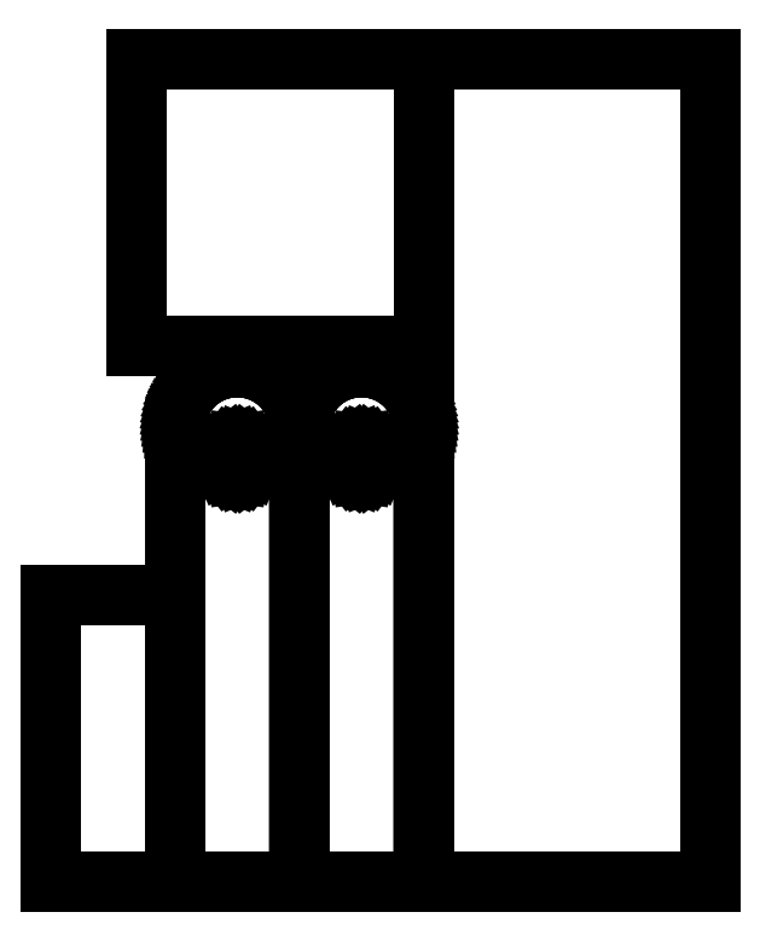
<metadata>
{"format":"dxf","ext":"dxf","renderer":"ezdxf+matplotlib","layout":"modelspace","background":"white","min_lineweight":24,"dpi":150}
</metadata>
<code>
0
SECTION
2
ENTITIES
0
LINE
8
0
10
-83.34
20
140.5
30
0
11
-83.34
21
42.47
31
0
0
LINE
8
0
10
14.67
20
42.47
30
0
11
14.67
21
140.5
31
0
0
LINE
8
0
10
-83.34
20
42.47
30
0
11
14.67
21
42.47
31
0
0
LINE
8
0
10
14.67
20
140.5
30
0
11
-83.34
21
140.5
31
0
0
LINE
8
0
10
-112.7
20
-42.47
30
0
11
-112.7
21
-140.5
31
0
0
LINE
8
0
10
-70.23
20
-140.5
30
0
11
-70.23
21
-42.47
31
0
0
LINE
8
0
10
-70.23
20
-42.47
30
0
11
-112.7
21
-42.47
31
0
0
LINE
8
0
10
-112.7
20
-140.5
30
0
11
-70.23
21
-140.5
31
0
0
LINE
8
0
10
112.7
20
-140.5
30
0
11
112.7
21
140.5
31
0
0
LINE
8
0
10
14.67
20
140.5
30
0
11
14.67
21
-140.5
31
0
0
LINE
8
0
10
112.7
20
140.5
30
0
11
14.67
21
140.5
31
0
0
LINE
8
0
10
14.67
20
-140.5
30
0
11
112.7
21
-140.5
31
0
0
LINE
8
0
10
-31.09
20
25.46
30
0
11
-31.84
21
26.56
31
0
0
LINE
8
0
10
-36.53
20
31.26
30
0
11
-37.63
21
32.01
31
0
0
LINE
8
0
10
-37.63
20
32.01
30
0
11
-38.78
21
32.69
31
0
0
LINE
8
0
10
-30.41
20
24.31
30
0
11
-31.09
21
25.46
31
0
0
LINE
8
0
10
-38.78
20
32.69
30
0
11
-39.97
21
33.29
31
0
0
LINE
8
0
10
-39.97
20
33.29
30
0
11
-41.19
21
33.82
31
0
0
LINE
8
0
10
-29.8
20
23.13
30
0
11
-30.41
21
24.31
31
0
0
LINE
8
0
10
-35.48
20
30.44
30
0
11
-36.53
21
31.26
31
0
0
LINE
8
0
10
-33.53
20
28.62
30
0
11
-34.48
21
29.56
31
0
0
LINE
8
0
10
-31.84
20
26.56
30
0
11
-32.65
21
27.62
31
0
0
LINE
8
0
10
-32.65
20
27.62
30
0
11
-33.53
21
28.62
31
0
0
LINE
8
0
10
-27.82
20
15.42
30
0
11
-27.95
21
16.75
31
0
0
LINE
8
0
10
-27.95
20
16.75
30
0
11
-28.16
21
18.07
31
0
0
LINE
8
0
10
-34.48
20
29.56
30
0
11
-35.48
21
30.44
31
0
0
LINE
8
0
10
-43.73
20
34.65
30
0
11
-45.03
21
34.94
31
0
0
LINE
8
0
10
-45.03
20
34.94
30
0
11
-46.35
21
35.15
31
0
0
LINE
8
0
10
-28.82
20
20.65
30
0
11
-29.27
21
21.9
31
0
0
LINE
8
0
10
-28.45
20
19.37
30
0
11
-28.82
21
20.65
31
0
0
LINE
8
0
10
-28.16
20
18.07
30
0
11
-28.45
21
19.37
31
0
0
LINE
8
0
10
-27.78
20
14.06
30
0
11
-27.82
21
15.42
31
0
0
LINE
8
0
10
-29.27
20
21.9
30
0
11
-29.8
21
23.13
31
0
0
LINE
8
0
10
-68.21
20
23.13
30
0
11
-68.74
21
21.9
31
0
0
LINE
8
0
10
-41.19
20
33.82
30
0
11
-42.45
21
34.27
31
0
0
LINE
8
0
10
-69.56
20
19.37
30
0
11
-69.86
21
18.07
31
0
0
LINE
8
0
10
-55.57
20
34.27
30
0
11
-56.82
21
33.82
31
0
0
LINE
8
0
10
-47.67
20
35.27
30
0
11
-49.01
21
35.31
31
0
0
LINE
8
0
10
-54.28
20
34.65
30
0
11
-55.57
21
34.27
31
0
0
LINE
8
0
10
-52.98
20
34.94
30
0
11
-54.28
21
34.65
31
0
0
LINE
8
0
10
-42.45
20
34.27
30
0
11
-43.73
21
34.65
31
0
0
LINE
8
0
10
-50.34
20
35.27
30
0
11
-51.67
21
35.15
31
0
0
LINE
8
0
10
-56.82
20
33.82
30
0
11
-58.04
21
33.29
31
0
0
LINE
8
0
10
-63.54
20
29.56
30
0
11
-64.48
21
28.62
31
0
0
LINE
8
0
10
-49.01
20
35.31
30
0
11
-50.34
21
35.27
31
0
0
LINE
8
0
10
-59.23
20
32.69
30
0
11
-60.38
21
32.01
31
0
0
LINE
8
0
10
-66.18
20
26.56
30
0
11
-66.93
21
25.46
31
0
0
LINE
8
0
10
-46.35
20
35.15
30
0
11
-47.67
21
35.27
31
0
0
LINE
8
0
10
-60.38
20
32.01
30
0
11
-61.48
21
31.26
31
0
0
LINE
8
0
10
-51.67
20
35.15
30
0
11
-52.98
21
34.94
31
0
0
LINE
8
0
10
-66.93
20
25.46
30
0
11
-67.61
21
24.31
31
0
0
LINE
8
0
10
-61.48
20
31.26
30
0
11
-62.54
21
30.44
31
0
0
LINE
8
0
10
-65.36
20
27.62
30
0
11
-66.18
21
26.56
31
0
0
LINE
8
0
10
-68.74
20
21.9
30
0
11
-69.19
21
20.65
31
0
0
LINE
8
0
10
-64.48
20
28.62
30
0
11
-65.36
21
27.62
31
0
0
LINE
8
0
10
-69.19
20
20.65
30
0
11
-69.56
21
19.37
31
0
0
LINE
8
0
10
-67.61
20
24.31
30
0
11
-68.21
21
23.13
31
0
0
LINE
8
0
10
-70.06
20
16.75
30
0
11
-70.19
21
15.42
31
0
0
LINE
8
0
10
-62.54
20
30.44
30
0
11
-63.54
21
29.56
31
0
0
LINE
8
0
10
-58.04
20
33.29
30
0
11
-59.23
21
32.69
31
0
0
LINE
8
0
10
-70.19
20
15.42
30
0
11
-70.23
21
14.06
31
0
0
LINE
8
0
10
-69.86
20
18.07
30
0
11
-70.06
21
16.75
31
0
0
LINE
8
0
10
-27.78
20
-140.5
30
0
11
-27.78
21
14.06
31
0
0
LINE
8
0
10
-70.23
20
-140.5
30
0
11
-27.78
21
-140.5
31
0
0
LINE
8
0
10
-70.23
20
14.06
30
0
11
-70.23
21
-140.5
31
0
0
LINE
8
0
10
-43.91
20
3.977
30
0
11
-44.08
21
5.271
31
0
0
LINE
8
0
10
-44.08
20
5.271
30
0
11
-44.58
21
6.477
31
0
0
LINE
8
0
10
-44.58
20
6.477
30
0
11
-45.38
21
7.512
31
0
0
LINE
8
0
10
-45.38
20
7.512
30
0
11
-46.41
21
8.307
31
0
0
LINE
8
0
10
-46.41
20
8.307
30
0
11
-47.62
21
8.806
31
0
0
LINE
8
0
10
-47.62
20
8.806
30
0
11
-48.91
21
8.977
31
0
0
LINE
8
0
10
-48.91
20
8.977
30
0
11
-50.21
21
8.806
31
0
0
LINE
8
0
10
-50.21
20
8.806
30
0
11
-51.41
21
8.307
31
0
0
LINE
8
0
10
-51.41
20
8.307
30
0
11
-52.45
21
7.512
31
0
0
LINE
8
0
10
-52.45
20
7.512
30
0
11
-53.24
21
6.477
31
0
0
LINE
8
0
10
-53.24
20
6.477
30
0
11
-53.74
21
5.271
31
0
0
LINE
8
0
10
-53.74
20
5.271
30
0
11
-53.91
21
3.977
31
0
0
LINE
8
0
10
-53.91
20
3.977
30
0
11
-53.74
21
2.682
31
0
0
LINE
8
0
10
-53.74
20
2.682
30
0
11
-53.24
21
1.477
31
0
0
LINE
8
0
10
-53.24
20
1.477
30
0
11
-52.45
21
0.441
31
0
0
LINE
8
0
10
-52.45
20
0.441
30
0
11
-51.41
21
-0.3536
31
0
0
LINE
8
0
10
-51.41
20
-0.3536
30
0
11
-50.21
21
-0.8531
31
0
0
LINE
8
0
10
-50.21
20
-0.8531
30
0
11
-48.91
21
-1.023
31
0
0
LINE
8
0
10
-48.91
20
-1.023
30
0
11
-47.62
21
-0.8531
31
0
0
LINE
8
0
10
-47.62
20
-0.8531
30
0
11
-46.41
21
-0.3536
31
0
0
LINE
8
0
10
-46.41
20
-0.3536
30
0
11
-45.38
21
0.441
31
0
0
LINE
8
0
10
-45.38
20
0.441
30
0
11
-44.58
21
1.477
31
0
0
LINE
8
0
10
-44.58
20
1.477
30
0
11
-44.08
21
2.682
31
0
0
LINE
8
0
10
-44.08
20
2.682
30
0
11
-43.91
21
3.977
31
0
0
LINE
8
0
10
11.36
20
25.46
30
0
11
10.61
21
26.56
31
0
0
LINE
8
0
10
5.919
20
31.26
30
0
11
4.817
21
32.01
31
0
0
LINE
8
0
10
4.817
20
32.01
30
0
11
3.669
21
32.69
31
0
0
LINE
8
0
10
12.04
20
24.31
30
0
11
11.36
21
25.46
31
0
0
LINE
8
0
10
3.669
20
32.69
30
0
11
2.481
21
33.29
31
0
0
LINE
8
0
10
2.481
20
33.29
30
0
11
1.257
21
33.82
31
0
0
LINE
8
0
10
12.65
20
23.13
30
0
11
12.04
21
24.31
31
0
0
LINE
8
0
10
6.973
20
30.44
30
0
11
5.919
21
31.26
31
0
0
LINE
8
0
10
8.916
20
28.62
30
0
11
7.973
21
29.56
31
0
0
LINE
8
0
10
10.61
20
26.56
30
0
11
9.798
21
27.62
31
0
0
LINE
8
0
10
9.798
20
27.62
30
0
11
8.916
21
28.62
31
0
0
LINE
8
0
10
14.63
20
15.42
30
0
11
14.5
21
16.75
31
0
0
LINE
8
0
10
14.5
20
16.75
30
0
11
14.29
21
18.07
31
0
0
LINE
8
0
10
7.973
20
29.56
30
0
11
6.973
21
30.44
31
0
0
LINE
8
0
10
-1.278
20
34.65
30
0
11
-2.579
21
34.94
31
0
0
LINE
8
0
10
-2.579
20
34.94
30
0
11
-3.896
21
35.15
31
0
0
LINE
8
0
10
13.63
20
20.65
30
0
11
13.18
21
21.9
31
0
0
LINE
8
0
10
14
20
19.37
30
0
11
13.63
21
20.65
31
0
0
LINE
8
0
10
14.29
20
18.07
30
0
11
14
21
19.37
31
0
0
LINE
8
0
10
14.67
20
14.06
30
0
11
14.63
21
15.42
31
0
0
LINE
8
0
10
13.18
20
21.9
30
0
11
12.65
21
23.13
31
0
0
LINE
8
0
10
-25.76
20
23.13
30
0
11
-26.29
21
21.9
31
0
0
LINE
8
0
10
1.257
20
33.82
30
0
11
0.00273
21
34.27
31
0
0
LINE
8
0
10
-27.11
20
19.37
30
0
11
-27.4
21
18.07
31
0
0
LINE
8
0
10
-13.11
20
34.27
30
0
11
-14.37
21
33.82
31
0
0
LINE
8
0
10
-5.223
20
35.27
30
0
11
-6.556
21
35.31
31
0
0
LINE
8
0
10
-11.83
20
34.65
30
0
11
-13.11
21
34.27
31
0
0
LINE
8
0
10
-10.53
20
34.94
30
0
11
-11.83
21
34.65
31
0
0
LINE
8
0
10
0.00273
20
34.27
30
0
11
-1.278
21
34.65
31
0
0
LINE
8
0
10
-7.889
20
35.27
30
0
11
-9.216
21
35.15
31
0
0
LINE
8
0
10
-14.37
20
33.82
30
0
11
-15.59
21
33.29
31
0
0
LINE
8
0
10
-21.09
20
29.56
30
0
11
-22.03
21
28.62
31
0
0
LINE
8
0
10
-6.556
20
35.31
30
0
11
-7.889
21
35.27
31
0
0
LINE
8
0
10
-16.78
20
32.69
30
0
11
-17.93
21
32.01
31
0
0
LINE
8
0
10
-23.73
20
26.56
30
0
11
-24.48
21
25.46
31
0
0
LINE
8
0
10
-3.896
20
35.15
30
0
11
-5.223
21
35.27
31
0
0
LINE
8
0
10
-17.93
20
32.01
30
0
11
-19.03
21
31.26
31
0
0
LINE
8
0
10
-9.216
20
35.15
30
0
11
-10.53
21
34.94
31
0
0
LINE
8
0
10
-24.48
20
25.46
30
0
11
-25.16
21
24.31
31
0
0
LINE
8
0
10
-19.03
20
31.26
30
0
11
-20.09
21
30.44
31
0
0
LINE
8
0
10
-22.91
20
27.62
30
0
11
-23.73
21
26.56
31
0
0
LINE
8
0
10
-26.29
20
21.9
30
0
11
-26.74
21
20.65
31
0
0
LINE
8
0
10
-22.03
20
28.62
30
0
11
-22.91
21
27.62
31
0
0
LINE
8
0
10
-26.74
20
20.65
30
0
11
-27.11
21
19.37
31
0
0
LINE
8
0
10
-25.16
20
24.31
30
0
11
-25.76
21
23.13
31
0
0
LINE
8
0
10
-27.61
20
16.75
30
0
11
-27.74
21
15.42
31
0
0
LINE
8
0
10
-20.09
20
30.44
30
0
11
-21.09
21
29.56
31
0
0
LINE
8
0
10
-15.59
20
33.29
30
0
11
-16.78
21
32.69
31
0
0
LINE
8
0
10
-27.74
20
15.42
30
0
11
-27.78
21
14.06
31
0
0
LINE
8
0
10
-27.4
20
18.07
30
0
11
-27.61
21
16.75
31
0
0
LINE
8
0
10
14.67
20
-140.5
30
0
11
14.67
21
14.06
31
0
0
LINE
8
0
10
-27.78
20
-140.5
30
0
11
14.67
21
-140.5
31
0
0
LINE
8
0
10
-27.78
20
14.06
30
0
11
-27.78
21
-140.5
31
0
0
LINE
8
0
10
-1.462
20
3.977
30
0
11
-1.633
21
5.271
31
0
0
LINE
8
0
10
-1.633
20
5.271
30
0
11
-2.132
21
6.477
31
0
0
LINE
8
0
10
-2.132
20
6.477
30
0
11
-2.927
21
7.512
31
0
0
LINE
8
0
10
-2.927
20
7.512
30
0
11
-3.962
21
8.307
31
0
0
LINE
8
0
10
-3.962
20
8.307
30
0
11
-5.168
21
8.806
31
0
0
LINE
8
0
10
-5.168
20
8.806
30
0
11
-6.462
21
8.977
31
0
0
LINE
8
0
10
-6.462
20
8.977
30
0
11
-7.757
21
8.806
31
0
0
LINE
8
0
10
-7.757
20
8.806
30
0
11
-8.962
21
8.307
31
0
0
LINE
8
0
10
-8.962
20
8.307
30
0
11
-9.998
21
7.512
31
0
0
LINE
8
0
10
-9.998
20
7.512
30
0
11
-10.79
21
6.477
31
0
0
LINE
8
0
10
-10.79
20
6.477
30
0
11
-11.29
21
5.271
31
0
0
LINE
8
0
10
-11.29
20
5.271
30
0
11
-11.46
21
3.977
31
0
0
LINE
8
0
10
-11.46
20
3.977
30
0
11
-11.29
21
2.682
31
0
0
LINE
8
0
10
-11.29
20
2.682
30
0
11
-10.79
21
1.477
31
0
0
LINE
8
0
10
-10.79
20
1.477
30
0
11
-9.998
21
0.441
31
0
0
LINE
8
0
10
-9.998
20
0.441
30
0
11
-8.962
21
-0.3536
31
0
0
LINE
8
0
10
-8.962
20
-0.3536
30
0
11
-7.757
21
-0.8531
31
0
0
LINE
8
0
10
-7.757
20
-0.8531
30
0
11
-6.462
21
-1.023
31
0
0
LINE
8
0
10
-6.462
20
-1.023
30
0
11
-5.168
21
-0.8531
31
0
0
LINE
8
0
10
-5.168
20
-0.8531
30
0
11
-3.962
21
-0.3536
31
0
0
LINE
8
0
10
-3.962
20
-0.3536
30
0
11
-2.927
21
0.441
31
0
0
LINE
8
0
10
-2.927
20
0.441
30
0
11
-2.132
21
1.477
31
0
0
LINE
8
0
10
-2.132
20
1.477
30
0
11
-1.633
21
2.682
31
0
0
LINE
8
0
10
-1.633
20
2.682
30
0
11
-1.462
21
3.977
31
0
0
ENDSEC
0
EOF

</code>
